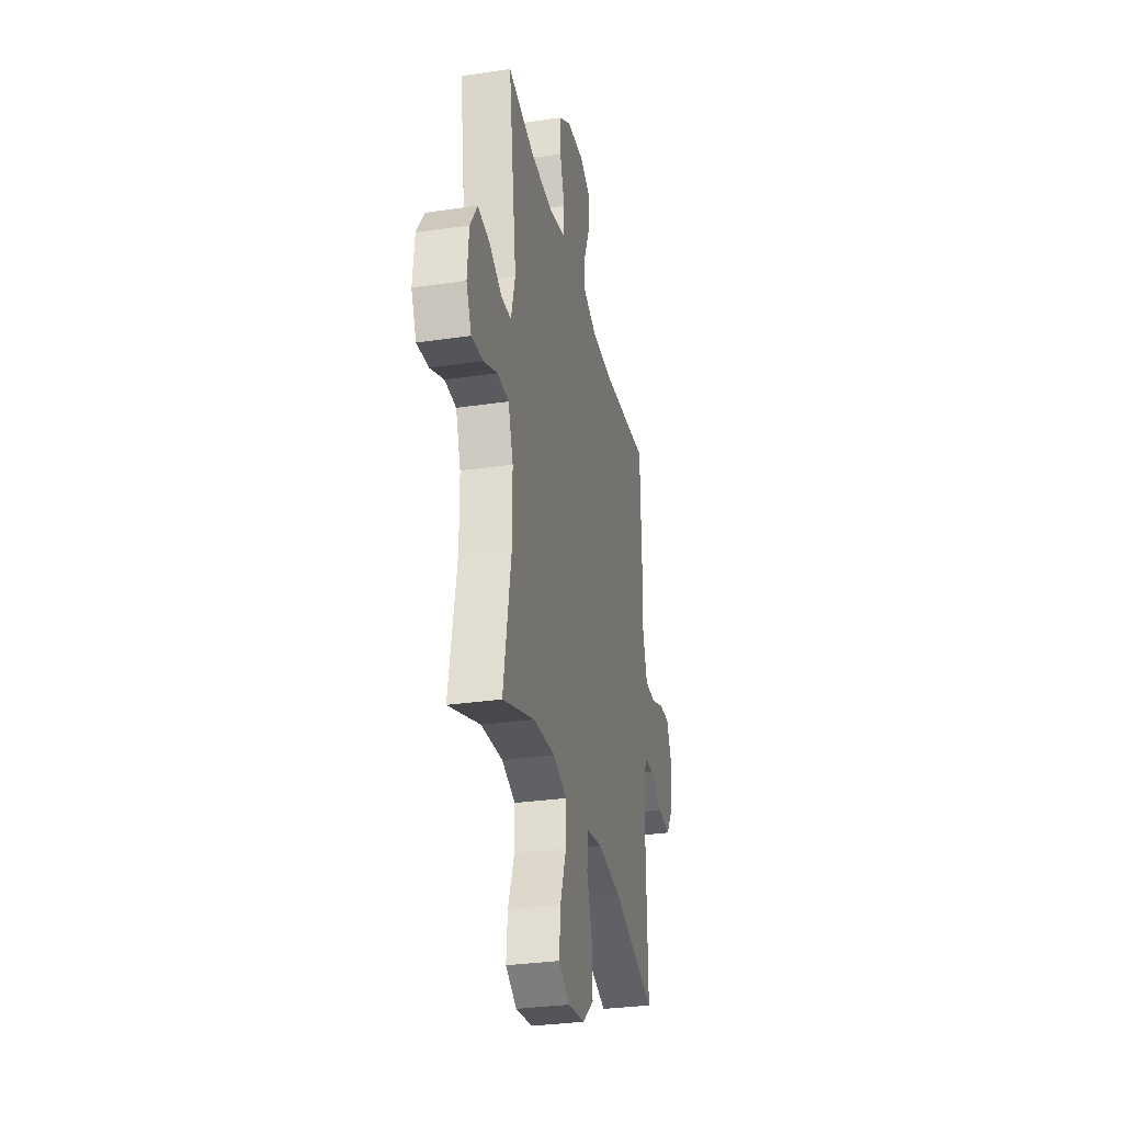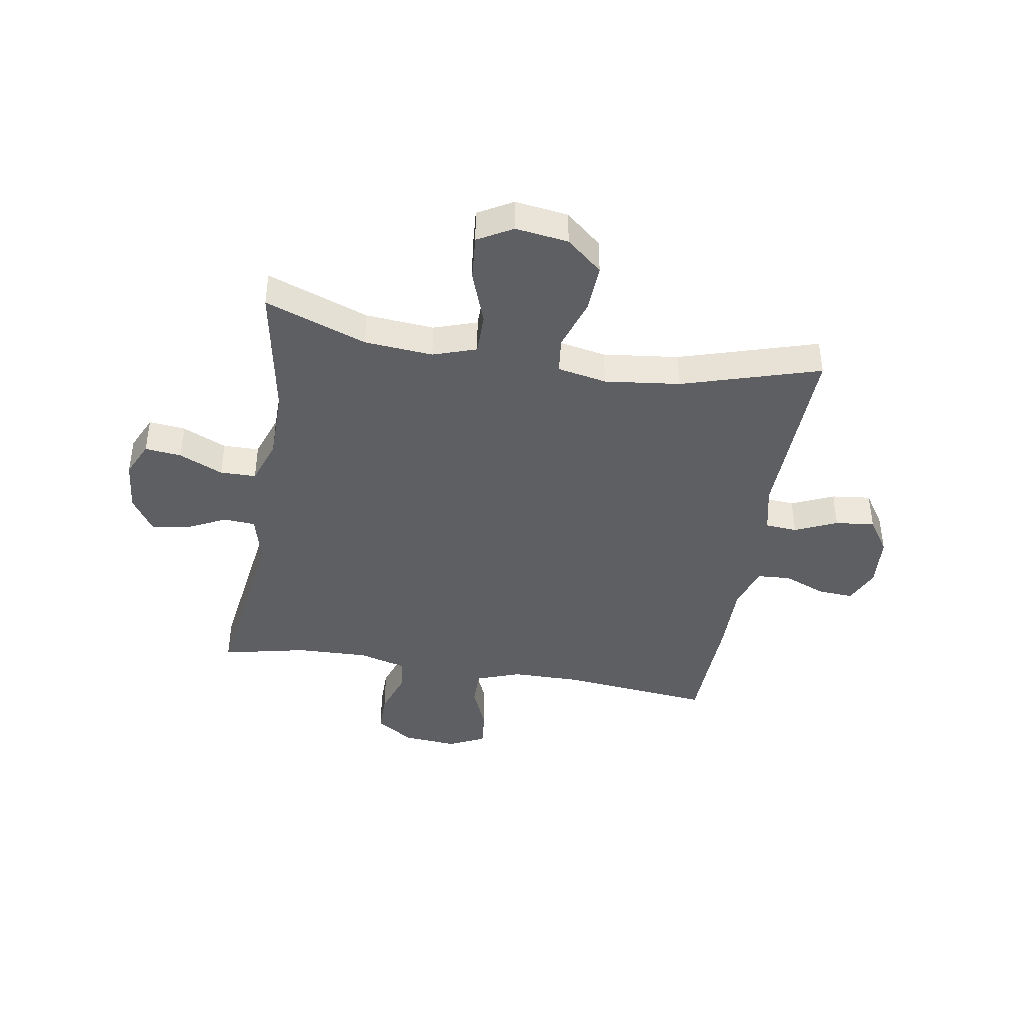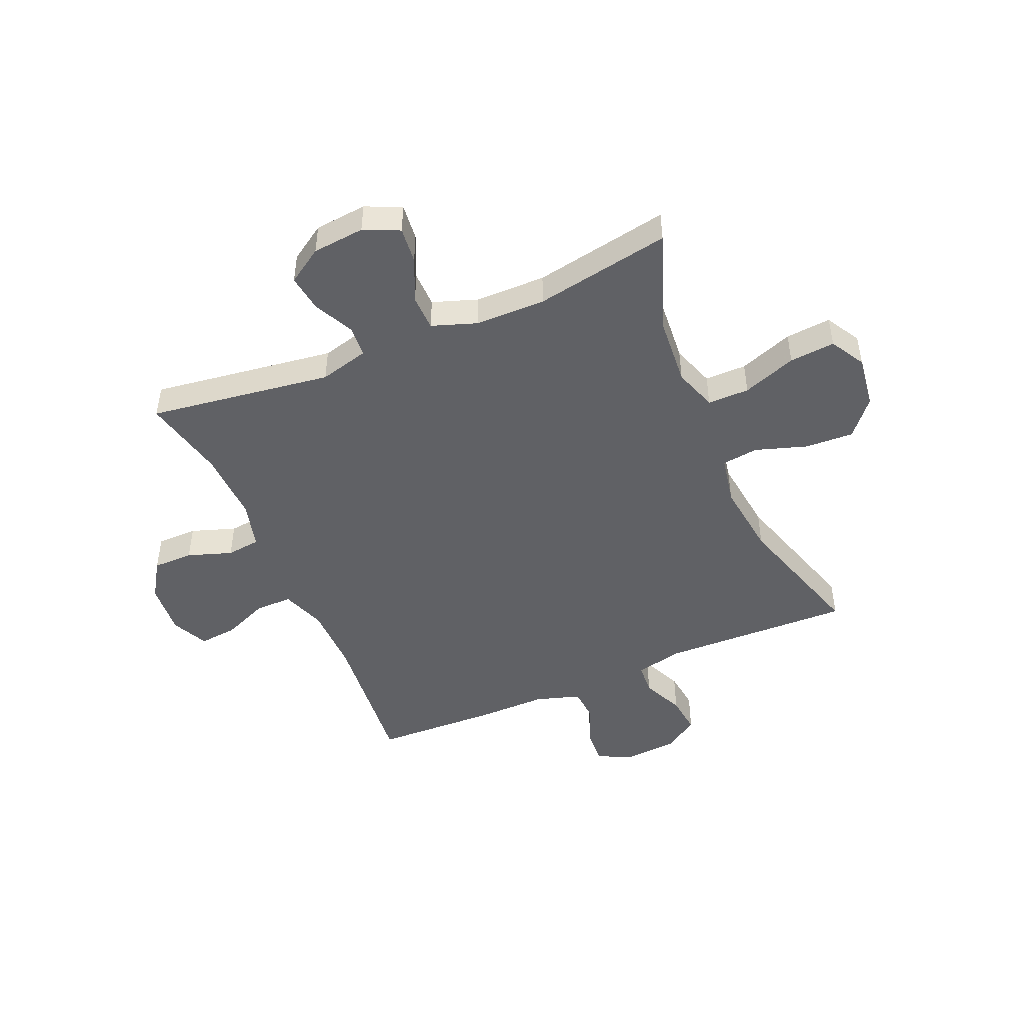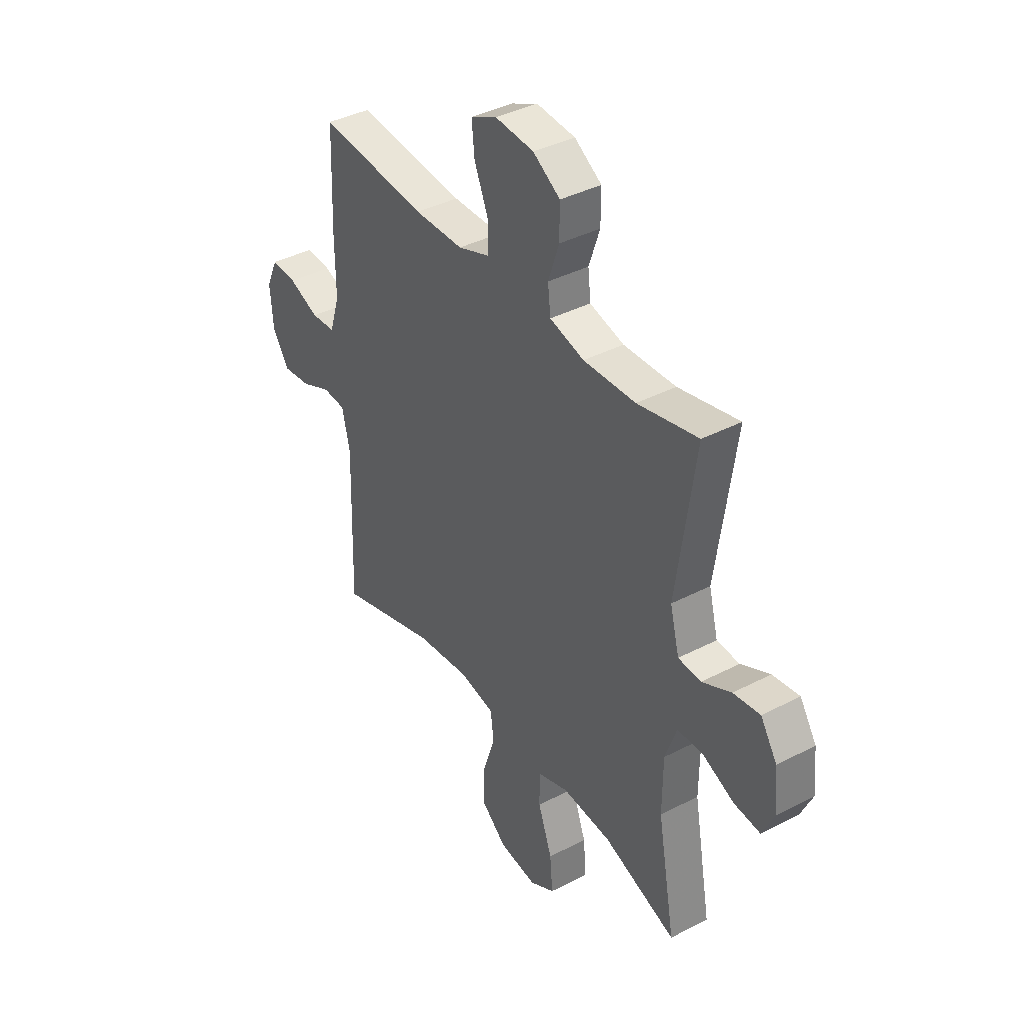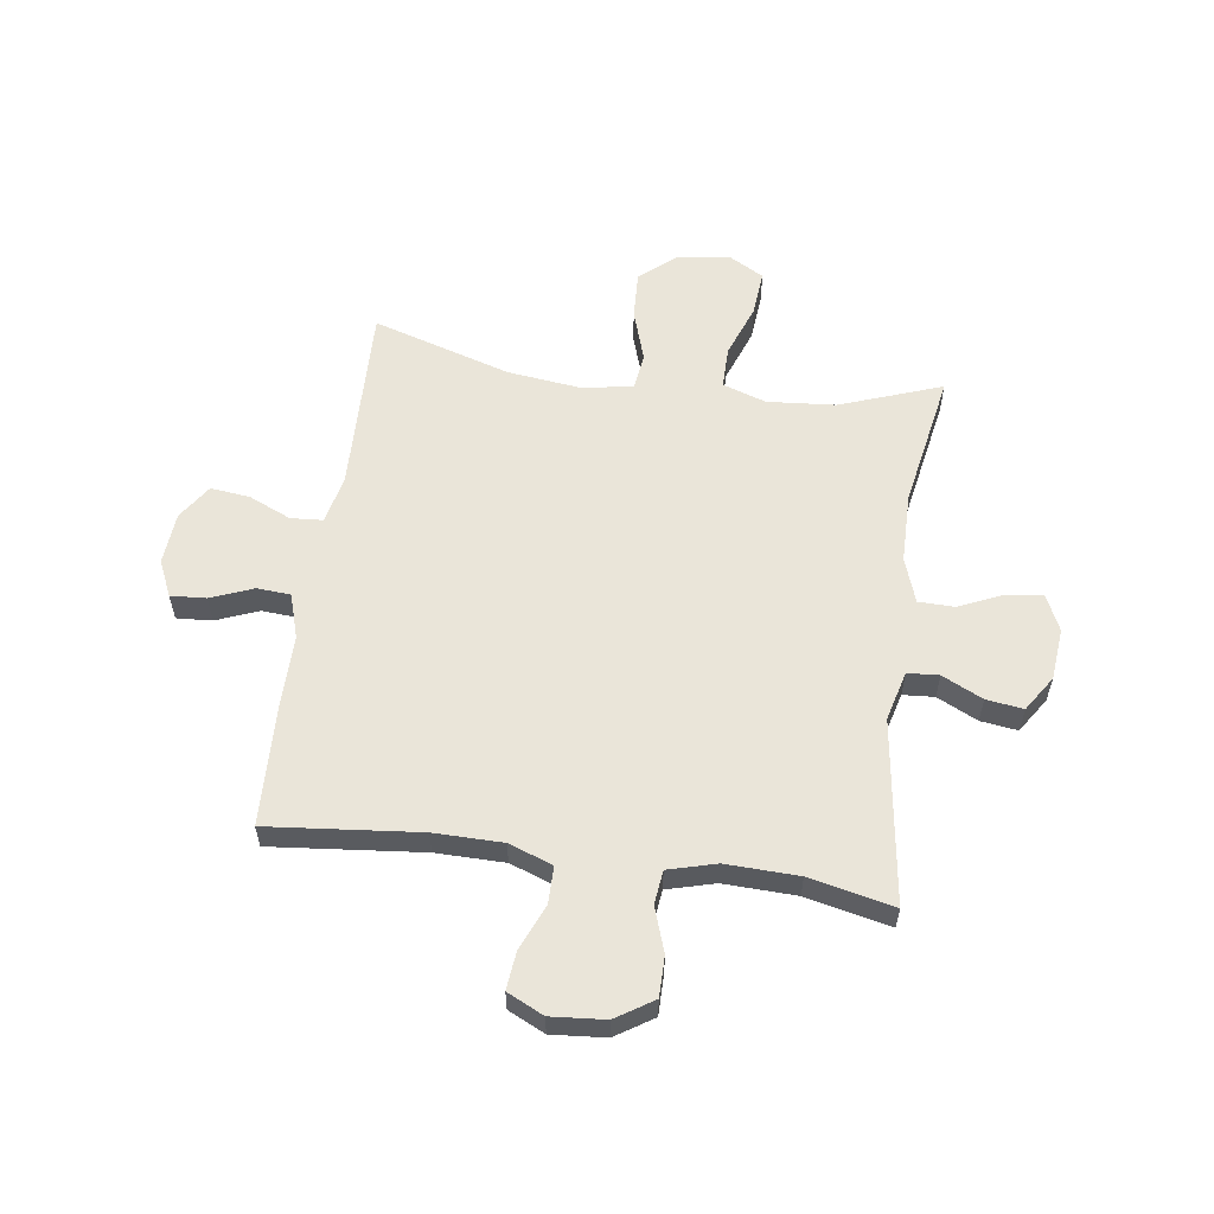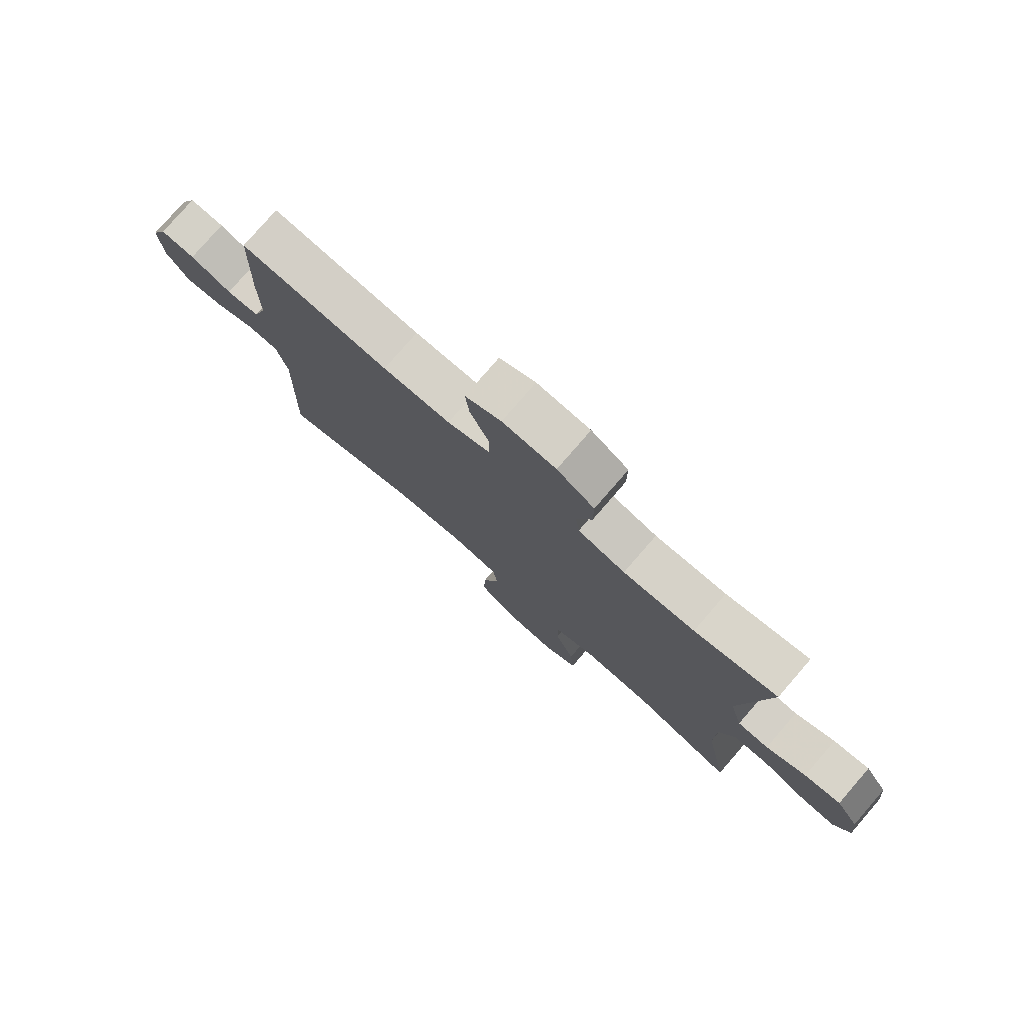
<metadata>
{"format":"obj","ext":"obj","renderer":"f3d","projection":"perspective","resolution":1024,"background":"white","views":[{"elev":-31.1,"azim":101.8,"up":"+Z"},{"elev":-41.8,"azim":170.5,"up":"+Y"},{"elev":-47.1,"azim":113.3,"up":"+Y"},{"elev":39.0,"azim":56.9,"up":"+Z"},{"elev":58.0,"azim":8.0,"up":"+Y"},{"elev":78.1,"azim":40.9,"up":"+Z"}]}
</metadata>
<code>
v -0.5 0.07 -0.5
v -0.49 0.07 -0.161
v -0.509 0.07 -0.076
v -0.566 0.07 -0.072
v -0.641 0.07 -0.105
v -0.711 0.07 -0.113
v -0.752 0.07 -0.051
v -0.759 0.07 0.042
v -0.73 0.07 0.106
v -0.667 0.07 0.102
v -0.592 0.07 0.072
v -0.532 0.07 0.076
v -0.507 0.07 0.156
v -0.508 0.07 0.28
v -0.5 0.07 0.5
v -0.231 0.07 0.473
v -0.109 0.07 0.474
v -0.031 0.07 0.502
v -0.031 0.07 0.568
v -0.065 0.07 0.649
v -0.072 0.07 0.717
v -0.007 0.07 0.748
v 0.089 0.07 0.74
v 0.156 0.07 0.697
v 0.156 0.07 0.625
v 0.129 0.07 0.546
v 0.136 0.07 0.486
v 0.221 0.07 0.463
v 0.35 0.07 0.467
v 0.5 0.07 0.5
v 0.454 0.07 0.173
v 0.477 0.07 0.085
v 0.533 0.07 0.081
v 0.605 0.07 0.116
v 0.671 0.07 0.125
v 0.712 0.07 0.062
v 0.721 0.07 -0.031
v 0.692 0.07 -0.094
v 0.627 0.07 -0.087
v 0.549 0.07 -0.052
v 0.485 0.07 -0.053
v 0.457 0.07 -0.133
v 0.456 0.07 -0.258
v 0.5 0.07 -0.5
v 0.319 0.07 -0.434
v 0.197 0.07 -0.424
v 0.12 0.07 -0.45
v 0.12 0.07 -0.524
v 0.155 0.07 -0.62
v 0.162 0.07 -0.701
v 0.1 0.07 -0.736
v 0.006 0.07 -0.723
v -0.058 0.07 -0.669
v -0.054 0.07 -0.583
v -0.024 0.07 -0.491
v -0.032 0.07 -0.426
v -0.12 0.07 -0.409
v -0.254 0.07 -0.425
v -0.5 0 -0.5
v -0.49 0 -0.161
v -0.509 0 -0.076
v -0.566 0 -0.072
v -0.641 0 -0.105
v -0.711 0 -0.113
v -0.752 0 -0.051
v -0.759 0 0.042
v -0.73 0 0.106
v -0.667 0 0.102
v -0.592 0 0.072
v -0.532 0 0.076
v -0.507 0 0.156
v -0.508 0 0.28
v -0.5 0 0.5
v -0.231 0 0.473
v -0.109 0 0.474
v -0.031 0 0.502
v -0.031 0 0.568
v -0.065 0 0.649
v -0.072 0 0.717
v -0.007 0 0.748
v 0.089 0 0.74
v 0.156 0 0.697
v 0.156 0 0.625
v 0.129 0 0.546
v 0.136 0 0.486
v 0.221 0 0.463
v 0.35 0 0.467
v 0.5 0 0.5
v 0.454 0 0.173
v 0.477 0 0.085
v 0.533 0 0.081
v 0.605 0 0.116
v 0.671 0 0.125
v 0.712 0 0.062
v 0.721 0 -0.031
v 0.692 0 -0.094
v 0.627 0 -0.087
v 0.549 0 -0.052
v 0.485 0 -0.053
v 0.457 0 -0.133
v 0.456 0 -0.258
v 0.5 0 -0.5
v 0.319 0 -0.434
v 0.197 0 -0.424
v 0.12 0 -0.45
v 0.12 0 -0.524
v 0.155 0 -0.62
v 0.162 0 -0.701
v 0.1 0 -0.736
v 0.006 0 -0.723
v -0.058 0 -0.669
v -0.054 0 -0.583
v -0.024 0 -0.491
v -0.032 0 -0.426
v -0.12 0 -0.409
v -0.254 0 -0.425
f 53 54 55
f 52 53 55
f 51 52 55
f 50 51 55
f 49 50 55
f 48 49 55
f 47 48 55 56
f 46 47 56 57
f 43 44 45
f 42 43 45 46
f 41 42 46 57
f 38 39 40
f 37 38 40
f 36 37 40
f 35 36 40
f 34 35 40
f 33 34 40
f 32 33 40 41
f 41 57 58
f 32 41 58
f 31 32 58
f 24 25 26
f 23 24 26
f 22 23 26
f 21 22 26
f 20 21 26
f 19 20 26
f 18 19 26 27
f 17 18 27 28
f 13 14 15 16
f 16 17 28
f 13 16 28
f 12 13 28
f 9 10 11
f 8 9 11
f 7 8 11
f 6 7 11
f 5 6 11
f 4 5 11
f 3 4 11 12
f 12 28 29
f 3 12 29
f 2 3 29
f 30 31 58
f 29 30 58
f 2 29 58
f 1 2 58
f 113 112 111
f 113 111 110
f 113 110 109
f 113 109 108
f 113 108 107
f 113 107 106
f 114 113 106 105
f 115 114 105 104
f 103 102 101
f 104 103 101 100
f 115 104 100 99
f 98 97 96
f 98 96 95
f 98 95 94
f 98 94 93
f 98 93 92
f 98 92 91
f 99 98 91 90
f 116 115 99
f 116 99 90
f 116 90 89
f 84 83 82
f 84 82 81
f 84 81 80
f 84 80 79
f 84 79 78
f 84 78 77
f 85 84 77 76
f 86 85 76 75
f 74 73 72 71
f 86 75 74
f 86 74 71
f 86 71 70
f 69 68 67
f 69 67 66
f 69 66 65
f 69 65 64
f 69 64 63
f 69 63 62
f 70 69 62 61
f 87 86 70
f 87 70 61
f 87 61 60
f 116 89 88
f 116 88 87
f 116 87 60
f 116 60 59
f 1 59 60 2
f 2 60 61 3
f 3 61 62 4
f 4 62 63 5
f 5 63 64 6
f 6 64 65 7
f 7 65 66 8
f 8 66 67 9
f 9 67 68 10
f 10 68 69 11
f 11 69 70 12
f 12 70 71 13
f 13 71 72 14
f 14 72 73 15
f 15 73 74 16
f 16 74 75 17
f 17 75 76 18
f 18 76 77 19
f 19 77 78 20
f 20 78 79 21
f 21 79 80 22
f 22 80 81 23
f 23 81 82 24
f 24 82 83 25
f 25 83 84 26
f 26 84 85 27
f 27 85 86 28
f 28 86 87 29
f 29 87 88 30
f 30 88 89 31
f 31 89 90 32
f 32 90 91 33
f 33 91 92 34
f 34 92 93 35
f 35 93 94 36
f 36 94 95 37
f 37 95 96 38
f 38 96 97 39
f 39 97 98 40
f 40 98 99 41
f 41 99 100 42
f 42 100 101 43
f 43 101 102 44
f 44 102 103 45
f 45 103 104 46
f 46 104 105 47
f 47 105 106 48
f 48 106 107 49
f 49 107 108 50
f 50 108 109 51
f 51 109 110 52
f 52 110 111 53
f 53 111 112 54
f 54 112 113 55
f 55 113 114 56
f 56 114 115 57
f 57 115 116 58
f 58 116 59 1

</code>
